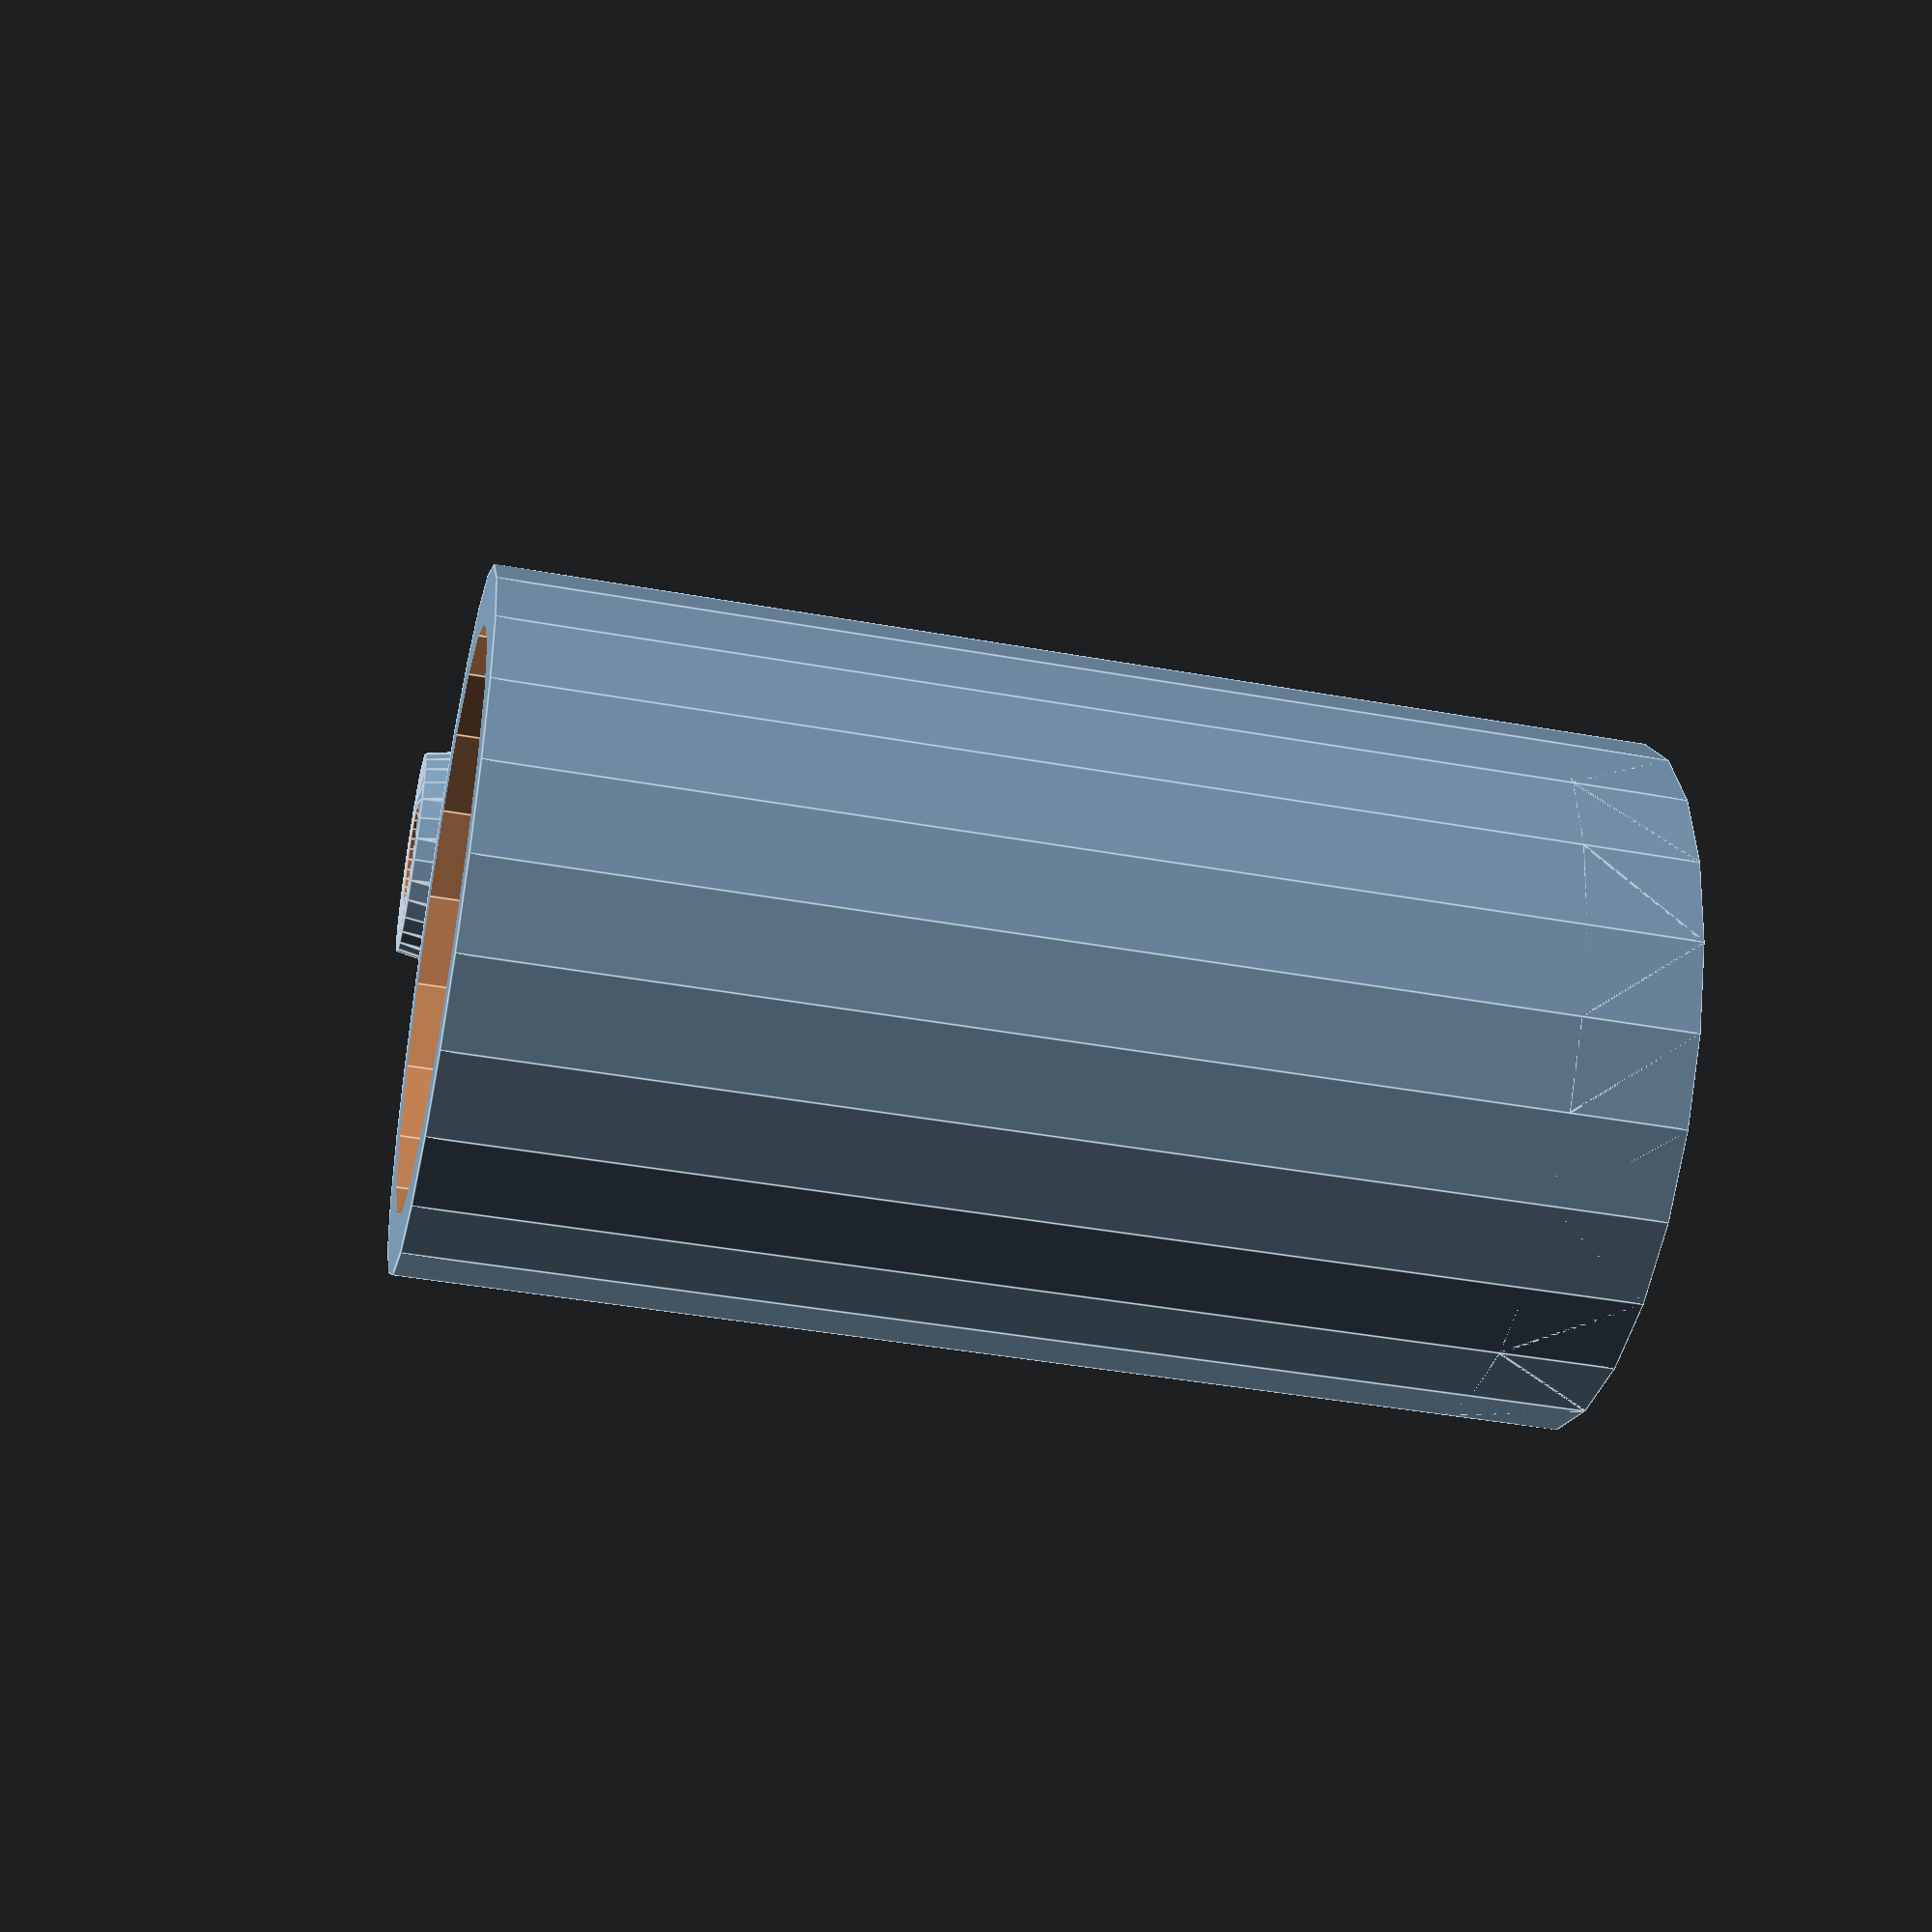
<openscad>
$fs = 0.8;

module RGB_Led() {
	difference() {
		union() {
			children();
			
			cylinder(d = 6, h = 10);
		}
		
		translate([0, 0, -0.1]) cylinder(d = 5, h = 11);
	}
}

module IR_Shield() {
	
	sHeight = 5;
	fDiam = 1;
	
	$fs = 0.1;
	
	difference() {
		hull() {
			cylinder(d = 4, h = 0.1);
			translate([0, 0, sHeight]) cylinder(d = fDiam + 1, h = 0.1);
		}
		hull() {
			translate([0, 0, -0.1]) cylinder(d = 3, h = 0.1);
			translate([0, 0, sHeight + 0.001]) cylinder(d = fDiam, h = 0.1);
		}
	}
}

module IR_Led() {
	difference() {
		union() {
			children();
			
			cylinder(d = 4, h = 5);
			
			translate([0, 0, 4.9]) IR_Shield();
		}
	translate([0, 0, -0.1]) cylinder(d = 3, h = 5.1001);
	}
}

module IR_Set() {
	RGB_Led()
	translate([8, 0, 0]) IR_Led() translate([-8, 0, 0]) 
	
	hull() {
		cylinder(d = 6, h = 1);
		translate([8, 0, 0]) cylinder(d = 4, h = 1);
	}
}

IR_Set();
</openscad>
<views>
elev=42.3 azim=227.1 roll=77.8 proj=p view=edges
</views>
